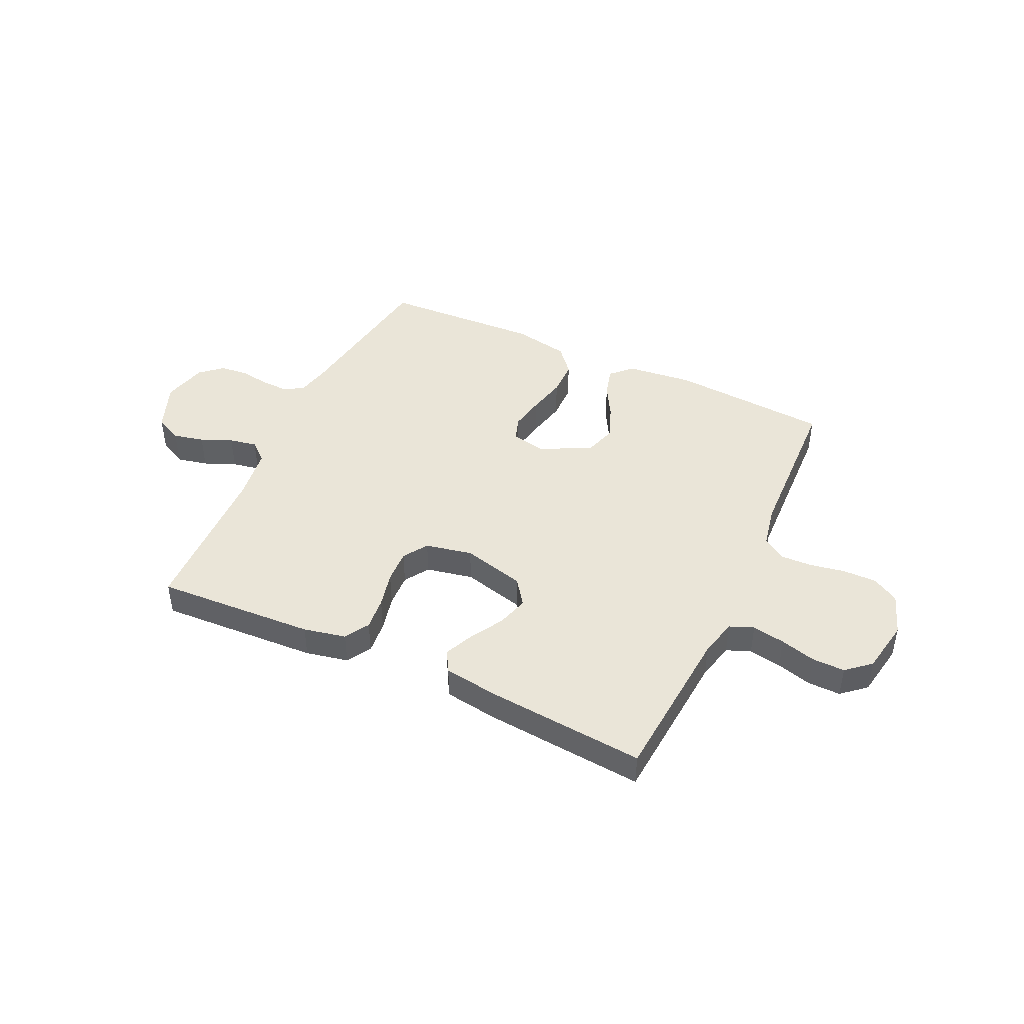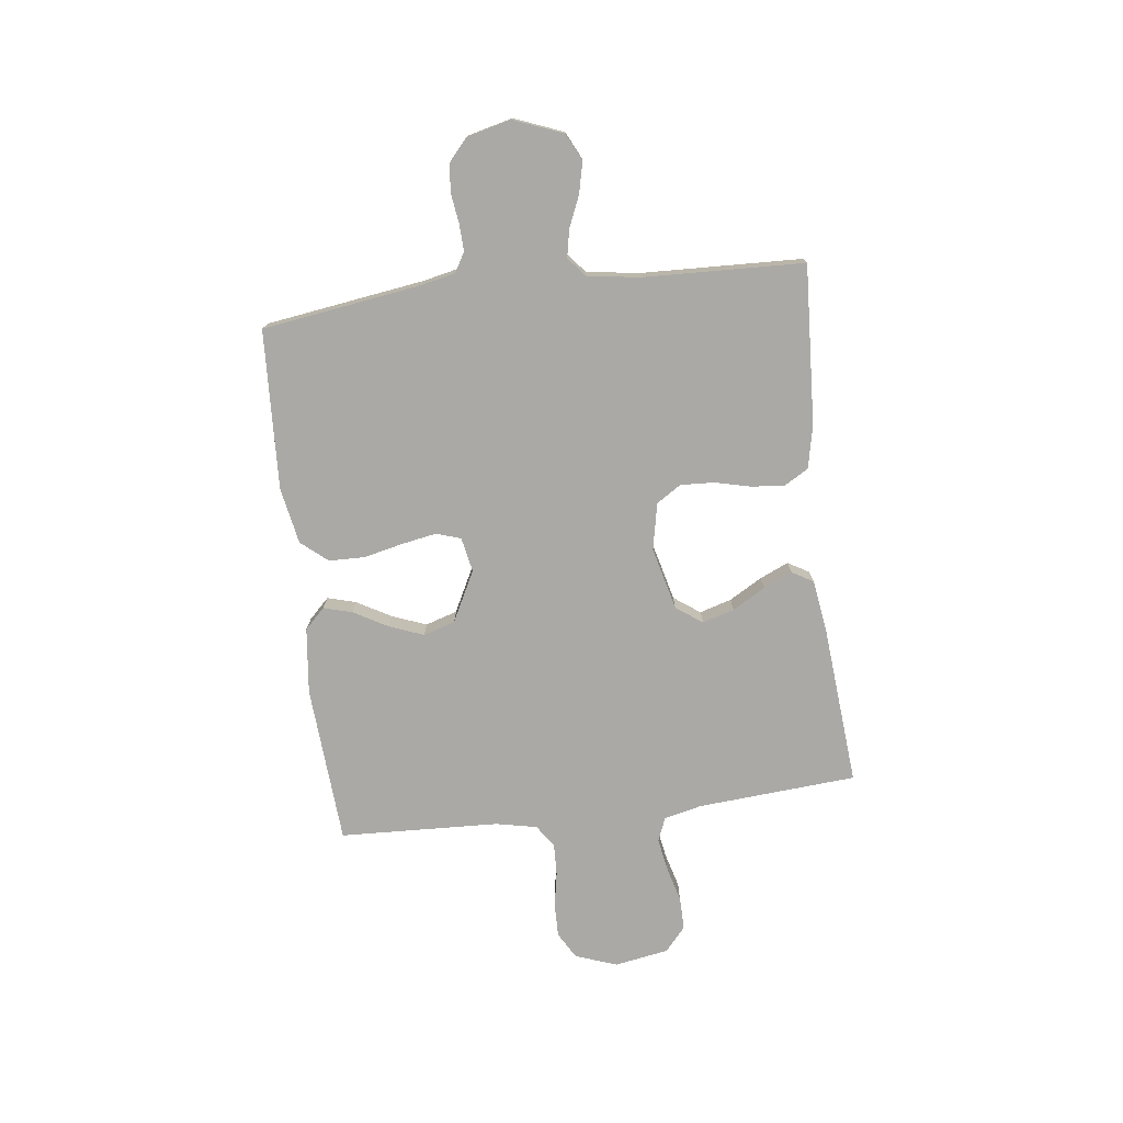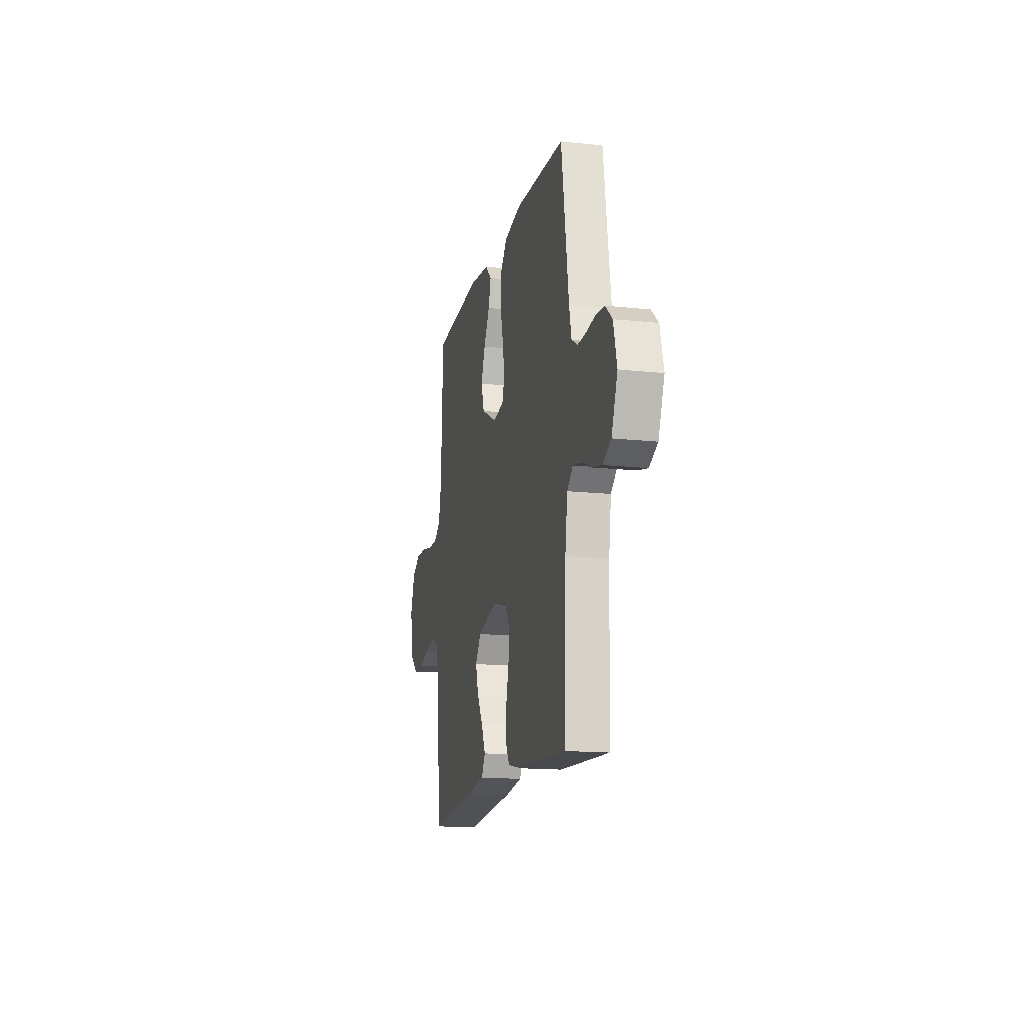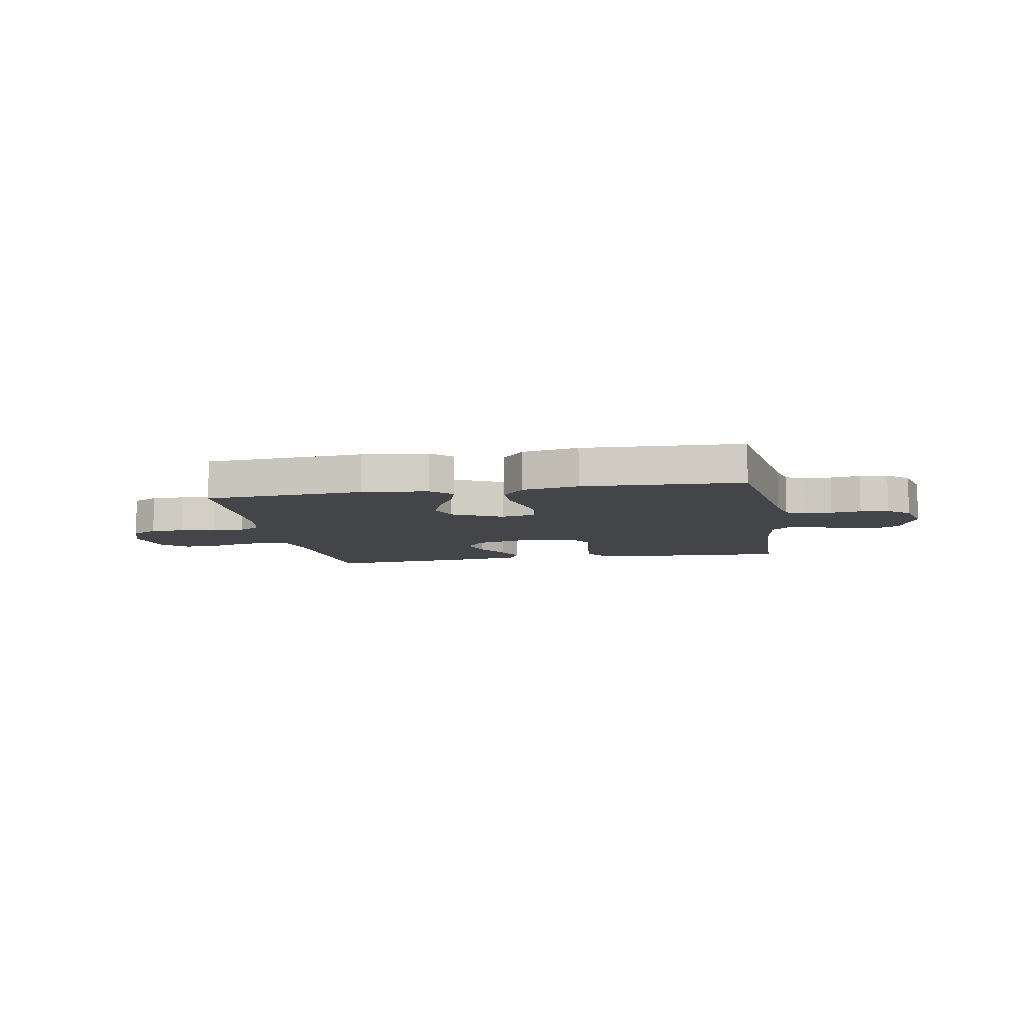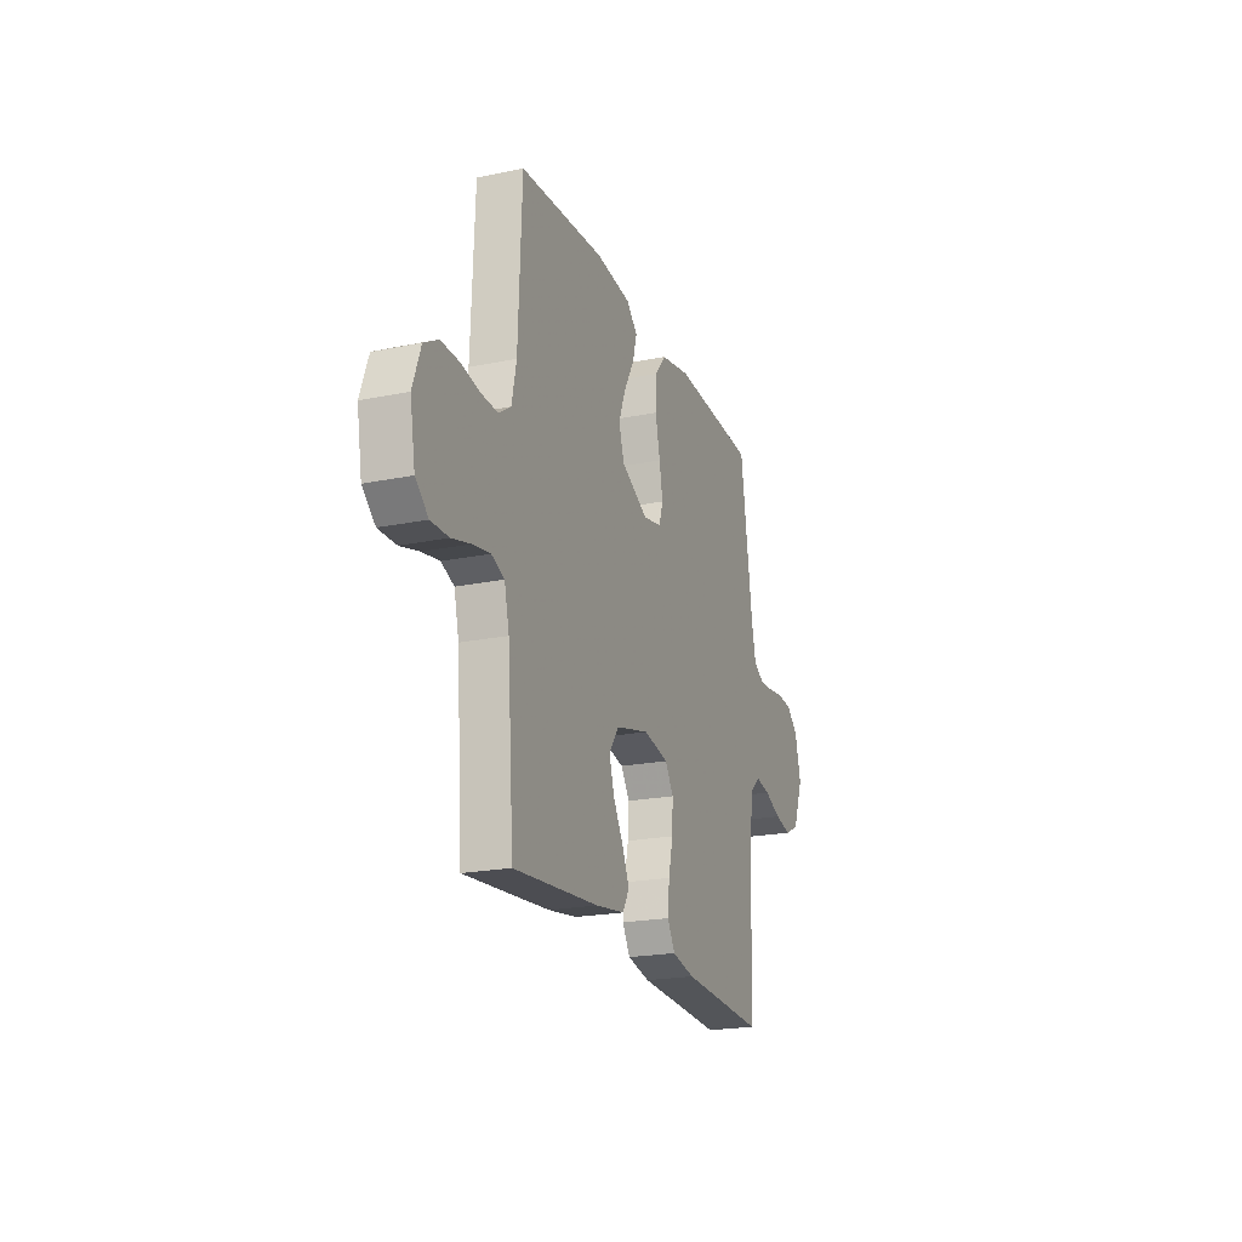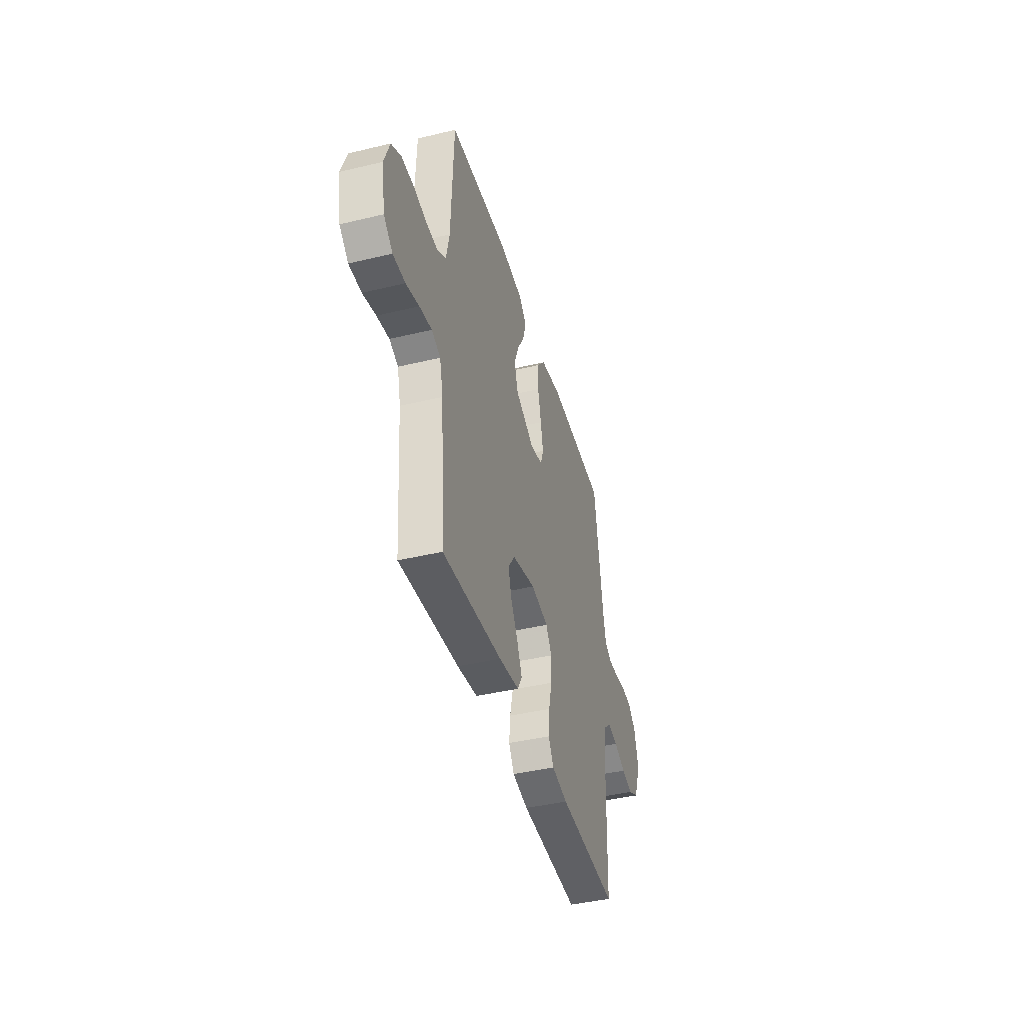
<metadata>
{"format":"obj","ext":"obj","renderer":"f3d","projection":"perspective","resolution":1024,"background":"white","views":[{"elev":44.6,"azim":-154.9,"up":"+Y"},{"elev":-75.4,"azim":96.9,"up":"+Y"},{"elev":-15.2,"azim":77.1,"up":"+Z"},{"elev":-8.7,"azim":10.1,"up":"+Y"},{"elev":-21.1,"azim":-69.9,"up":"+Z"},{"elev":-42.0,"azim":-73.9,"up":"+Z"}]}
</metadata>
<code>
v -0.5 0.07 -0.5
v -0.523 0.07 -0.2
v -0.54 0.07 -0.129
v -0.585 0.07 -0.111
v -0.647 0.07 -0.122
v -0.713 0.07 -0.14
v -0.775 0.07 -0.141
v -0.82 0.07 -0.102
v -0.838 0.07 0
v -0.81 0.07 0.079
v -0.76 0.07 0.108
v -0.696 0.07 0.107
v -0.63 0.07 0.095
v -0.571 0.07 0.093
v -0.528 0.07 0.122
v -0.512 0.07 0.2
v -0.5 0.07 0.5
v -0.2 0.07 0.521
v -0.076 0.07 0.507
v -0.038 0.07 0.469
v -0.053 0.07 0.415
v -0.089 0.07 0.351
v -0.114 0.07 0.286
v -0.095 0.07 0.226
v 0 0.07 0.178
v 0.065 0.07 0.191
v 0.08 0.07 0.237
v 0.068 0.07 0.302
v 0.051 0.07 0.376
v 0.052 0.07 0.444
v 0.094 0.07 0.494
v 0.2 0.07 0.514
v 0.5 0.07 0.5
v 0.544 0.07 0.2
v 0.558 0.07 0.136
v 0.595 0.07 0.115
v 0.645 0.07 0.117
v 0.701 0.07 0.125
v 0.754 0.07 0.12
v 0.795 0.07 0.084
v 0.816 0.07 0
v 0.78 0.07 -0.092
v 0.729 0.07 -0.117
v 0.671 0.07 -0.104
v 0.612 0.07 -0.079
v 0.56 0.07 -0.069
v 0.524 0.07 -0.1
v 0.51 0.07 -0.2
v 0.5 0.07 -0.5
v 0.2 0.07 -0.484
v 0.12 0.07 -0.467
v 0.093 0.07 -0.421
v 0.099 0.07 -0.359
v 0.115 0.07 -0.291
v 0.118 0.07 -0.228
v 0.088 0.07 -0.182
v 0 0.07 -0.164
v -0.118 0.07 -0.194
v -0.153 0.07 -0.243
v -0.135 0.07 -0.303
v -0.099 0.07 -0.365
v -0.075 0.07 -0.419
v -0.098 0.07 -0.459
v -0.2 0.07 -0.474
v -0.5 0 -0.5
v -0.523 0 -0.2
v -0.54 0 -0.129
v -0.585 0 -0.111
v -0.647 0 -0.122
v -0.713 0 -0.14
v -0.775 0 -0.141
v -0.82 0 -0.102
v -0.838 0 0
v -0.81 0 0.079
v -0.76 0 0.108
v -0.696 0 0.107
v -0.63 0 0.095
v -0.571 0 0.093
v -0.528 0 0.122
v -0.512 0 0.2
v -0.5 0 0.5
v -0.2 0 0.521
v -0.076 0 0.507
v -0.038 0 0.469
v -0.053 0 0.415
v -0.089 0 0.351
v -0.114 0 0.286
v -0.095 0 0.226
v 0 0 0.178
v 0.065 0 0.191
v 0.08 0 0.237
v 0.068 0 0.302
v 0.051 0 0.376
v 0.052 0 0.444
v 0.094 0 0.494
v 0.2 0 0.514
v 0.5 0 0.5
v 0.544 0 0.2
v 0.558 0 0.136
v 0.595 0 0.115
v 0.645 0 0.117
v 0.701 0 0.125
v 0.754 0 0.12
v 0.795 0 0.084
v 0.816 0 0
v 0.78 0 -0.092
v 0.729 0 -0.117
v 0.671 0 -0.104
v 0.612 0 -0.079
v 0.56 0 -0.069
v 0.524 0 -0.1
v 0.51 0 -0.2
v 0.5 0 -0.5
v 0.2 0 -0.484
v 0.12 0 -0.467
v 0.093 0 -0.421
v 0.099 0 -0.359
v 0.115 0 -0.291
v 0.118 0 -0.228
v 0.088 0 -0.182
v 0 0 -0.164
v -0.118 0 -0.194
v -0.153 0 -0.243
v -0.135 0 -0.303
v -0.099 0 -0.365
v -0.075 0 -0.419
v -0.098 0 -0.459
v -0.2 0 -0.474
f 64 1 2
f 63 64 2
f 62 63 2
f 61 62 2
f 60 61 2
f 59 60 2 3
f 58 59 3 4
f 57 58 4
f 52 53 54
f 51 52 54
f 50 51 54
f 49 50 54
f 48 49 54
f 47 48 54 55
f 46 47 55 56
f 43 44 45
f 42 43 45
f 41 42 45
f 40 41 45
f 39 40 45
f 38 39 45
f 37 38 45
f 36 37 45 46
f 46 56 57
f 36 46 57
f 35 36 57
f 32 33 34
f 31 32 34
f 30 31 34
f 29 30 34
f 28 29 34
f 27 28 34 35
f 20 21 22
f 19 20 22
f 18 19 22
f 17 18 22
f 16 17 22
f 15 16 22 23
f 14 15 23 24
f 11 12 13
f 10 11 13
f 9 10 13
f 8 9 13
f 7 8 13
f 6 7 13
f 5 6 13
f 4 5 13 14
f 14 24 25
f 4 14 25
f 57 4 25
f 26 27 35 57
f 25 26 57
f 66 65 128
f 66 128 127
f 66 127 126
f 66 126 125
f 66 125 124
f 67 66 124 123
f 68 67 123 122
f 68 122 121
f 118 117 116
f 118 116 115
f 118 115 114
f 118 114 113
f 118 113 112
f 119 118 112 111
f 120 119 111 110
f 109 108 107
f 109 107 106
f 109 106 105
f 109 105 104
f 109 104 103
f 109 103 102
f 109 102 101
f 110 109 101 100
f 121 120 110
f 121 110 100
f 121 100 99
f 98 97 96
f 98 96 95
f 98 95 94
f 98 94 93
f 98 93 92
f 99 98 92 91
f 86 85 84
f 86 84 83
f 86 83 82
f 86 82 81
f 86 81 80
f 87 86 80 79
f 88 87 79 78
f 77 76 75
f 77 75 74
f 77 74 73
f 77 73 72
f 77 72 71
f 77 71 70
f 77 70 69
f 78 77 69 68
f 89 88 78
f 89 78 68
f 89 68 121
f 121 99 91 90
f 121 90 89
f 1 65 66 2
f 2 66 67 3
f 3 67 68 4
f 4 68 69 5
f 5 69 70 6
f 6 70 71 7
f 7 71 72 8
f 8 72 73 9
f 9 73 74 10
f 10 74 75 11
f 11 75 76 12
f 12 76 77 13
f 13 77 78 14
f 14 78 79 15
f 15 79 80 16
f 16 80 81 17
f 17 81 82 18
f 18 82 83 19
f 19 83 84 20
f 20 84 85 21
f 21 85 86 22
f 22 86 87 23
f 23 87 88 24
f 24 88 89 25
f 25 89 90 26
f 26 90 91 27
f 27 91 92 28
f 28 92 93 29
f 29 93 94 30
f 30 94 95 31
f 31 95 96 32
f 32 96 97 33
f 33 97 98 34
f 34 98 99 35
f 35 99 100 36
f 36 100 101 37
f 37 101 102 38
f 38 102 103 39
f 39 103 104 40
f 40 104 105 41
f 41 105 106 42
f 42 106 107 43
f 43 107 108 44
f 44 108 109 45
f 45 109 110 46
f 46 110 111 47
f 47 111 112 48
f 48 112 113 49
f 49 113 114 50
f 50 114 115 51
f 51 115 116 52
f 52 116 117 53
f 53 117 118 54
f 54 118 119 55
f 55 119 120 56
f 56 120 121 57
f 57 121 122 58
f 58 122 123 59
f 59 123 124 60
f 60 124 125 61
f 61 125 126 62
f 62 126 127 63
f 63 127 128 64
f 64 128 65 1

</code>
